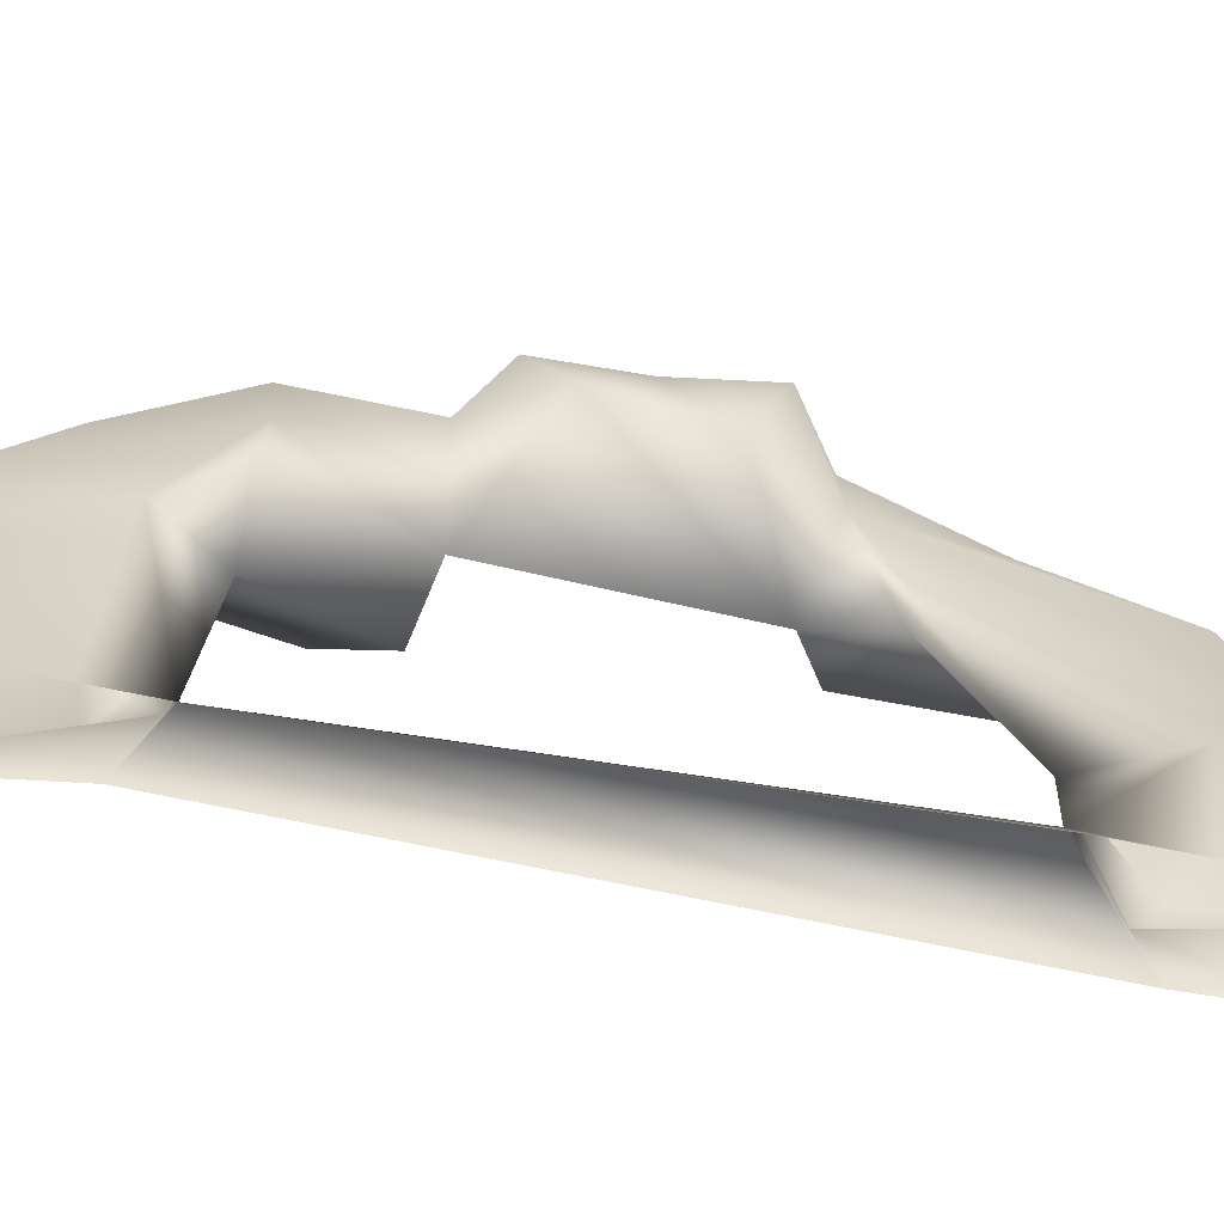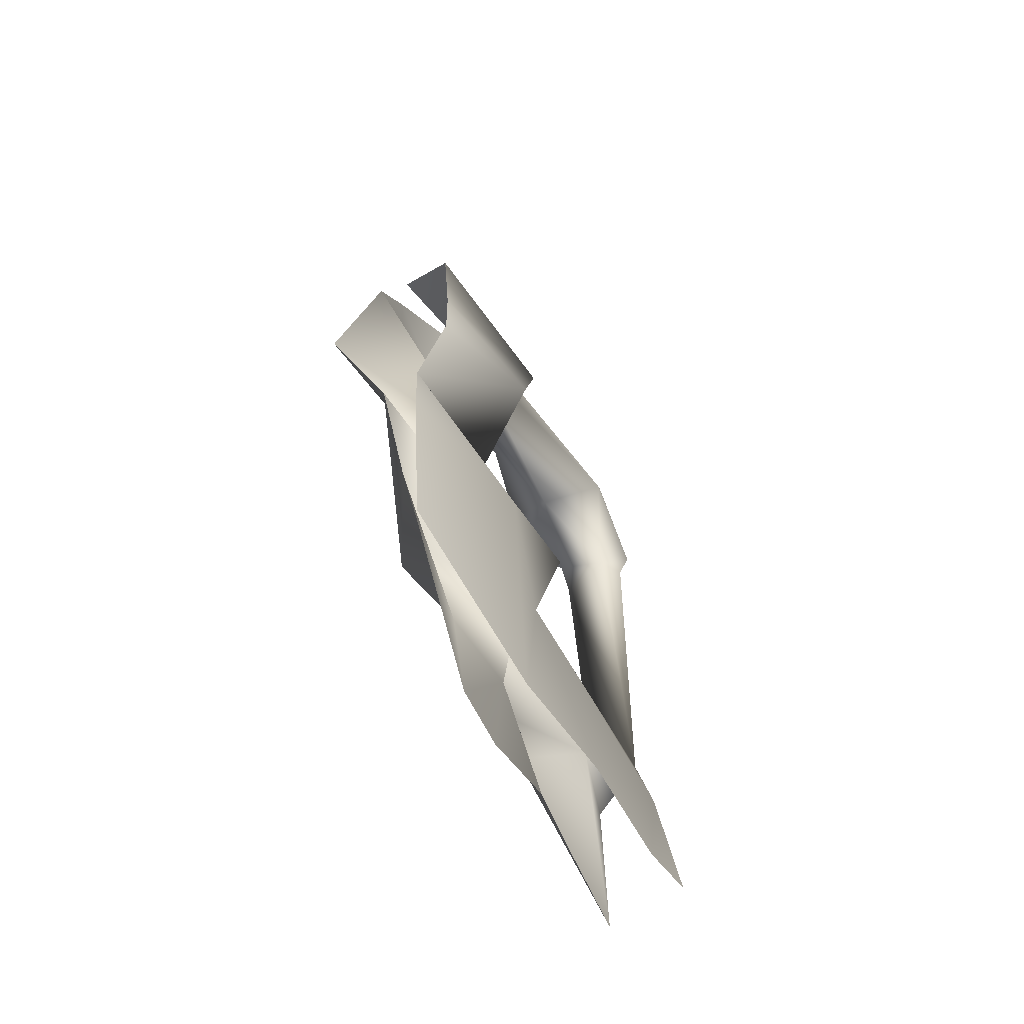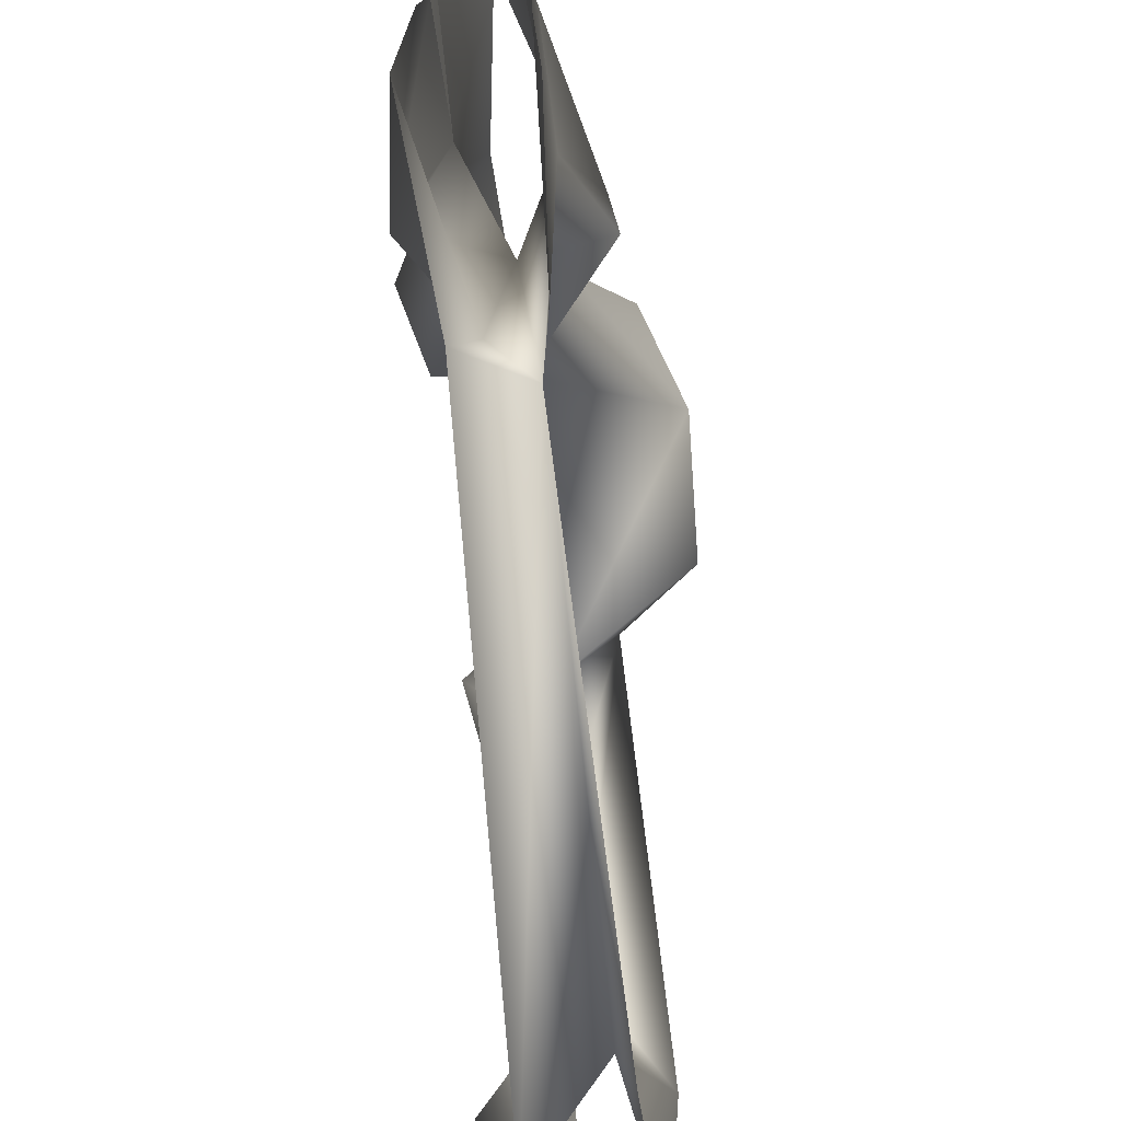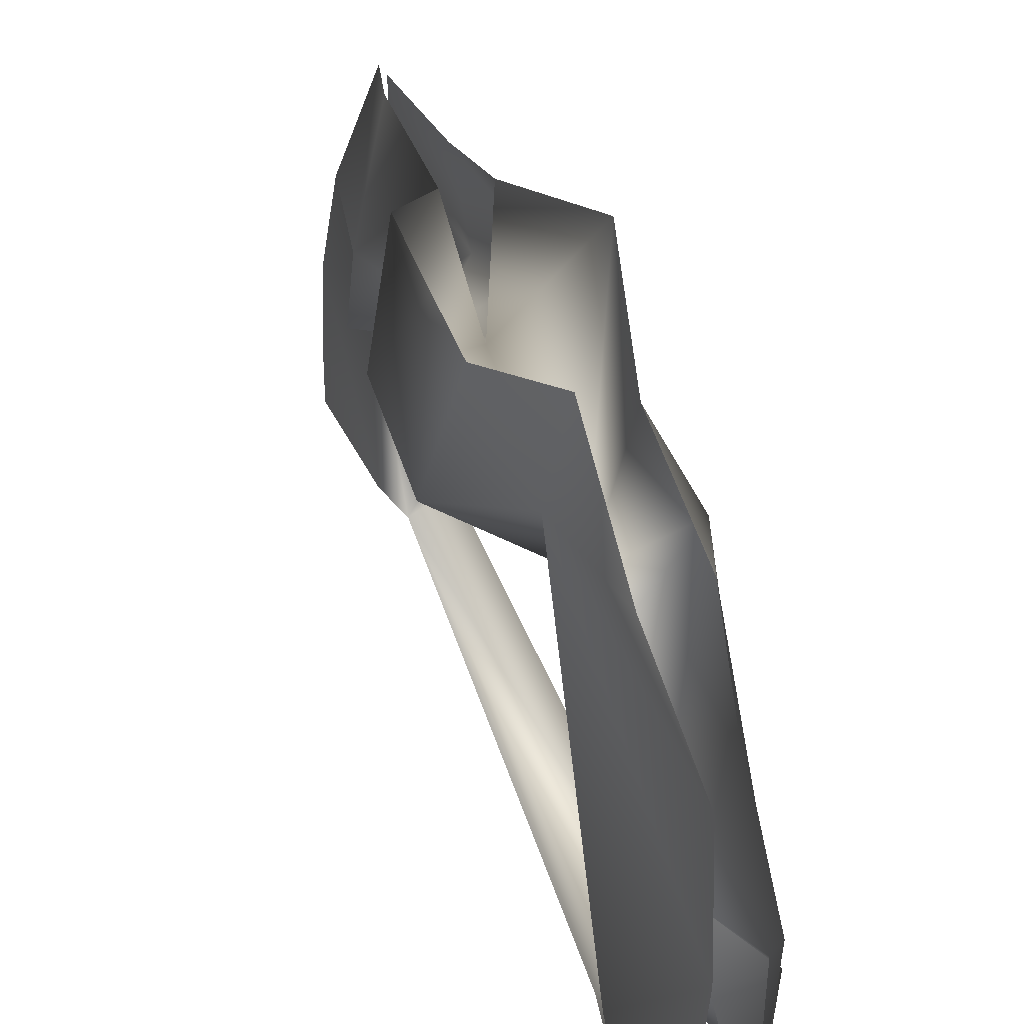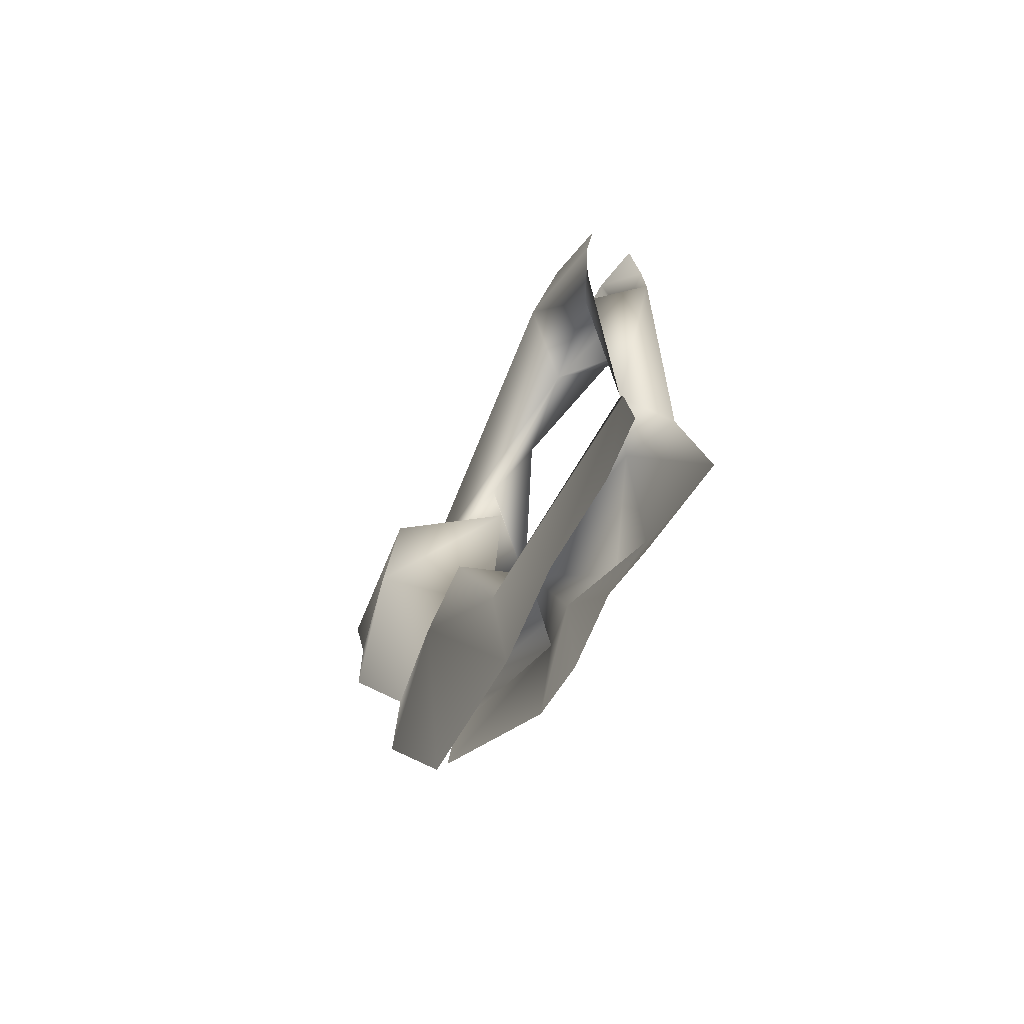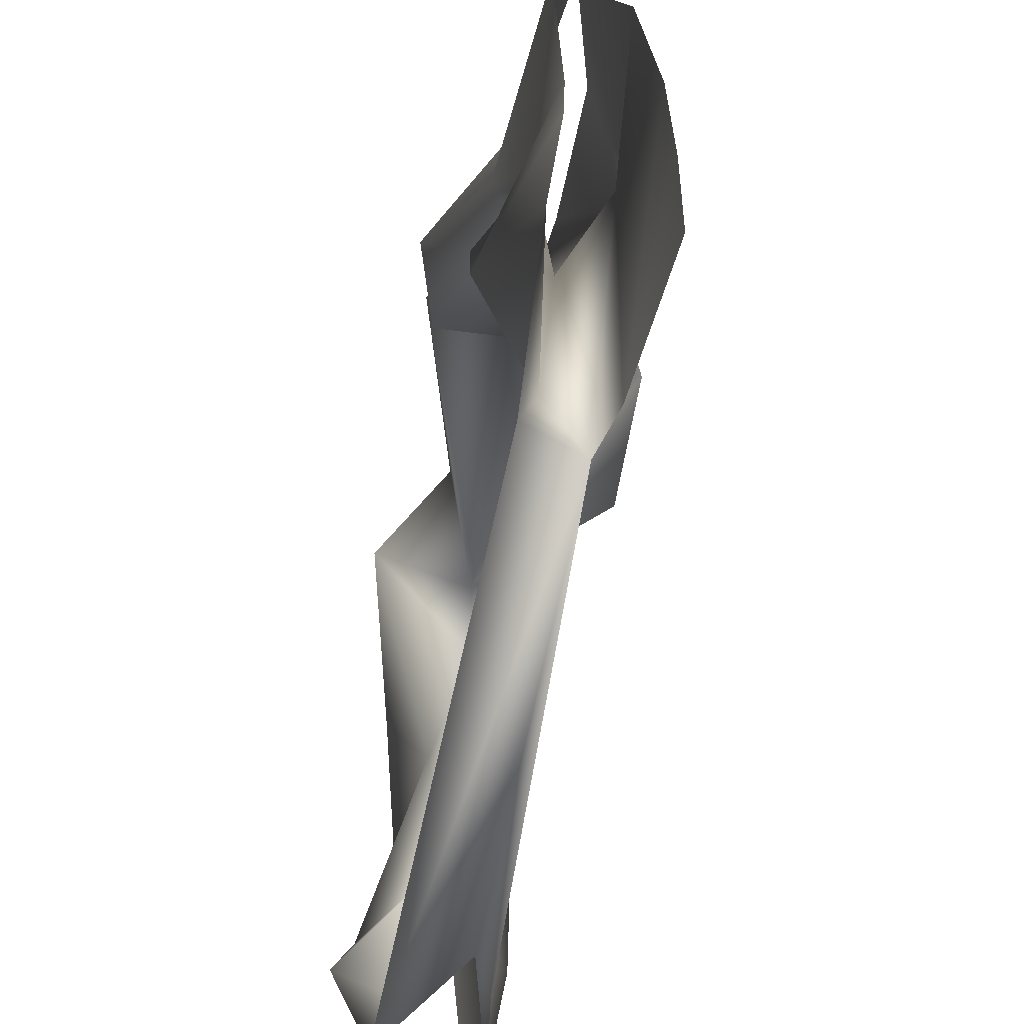
<metadata>
{"format":"obj","ext":"obj","renderer":"f3d","projection":"perspective","resolution":1024,"background":"white","views":[{"elev":-64.3,"azim":-100.9,"up":"+Y"},{"elev":-69.0,"azim":-149.2,"up":"+Z"},{"elev":-61.1,"azim":-174.8,"up":"+Y"},{"elev":45.0,"azim":-18.5,"up":"+Y"},{"elev":-69.9,"azim":-29.7,"up":"+Z"},{"elev":-49.9,"azim":171.2,"up":"+Y"}]}
</metadata>
<code>
o RoomSeparator_Plane.000
v -8.547 -0.07224 4.081
v -7.477 -0.2686 -4.829
v -7.193 -0.2755 5.087
v -8.32 -0.06645 -4.281
v -7.762 0.6902 -4.44
v -8.473 -0.313 -5.213
v -7.309 -0.6171 -7.619
v -8.624 -0.6399 -7.533
v -8.552 0.2845 -7.762
v -7.485 0.9196 -7.698
v -7.546 1.897 -7.444
v -8.529 1.903 -7.569
v -8.531 3.674 -5.084
v -8.301 3.601 -7.411
v -7.53 3.025 -5.549
v -7.43 3.08 -7.628
v -7.465 4.037 -7.542
v -8.017 3.375 -4.067
v -7.912 6.217 -5.975
v -8.012 6.395 -5.982
v -7.68 6.463 -4.075
v -7.885 4.934 -2.014
v -8.976 5.092 -4.022
v -8.46 7.331 -4.128
v -8.402 7.372 -2.15
v -7.717 7.35 -2.139
v -7 8.142 -0.1441
v -7.909 4.544 1.683
v -9.096 3.821 -4.073
v -7.385 0.3942 4.79
v -8.655 -0.3297 5.192
v -8.327 0.3988 3.918
v -7.553 -0.3935 7.051
v -8.479 -0.3935 6.998
v -8.678 0.7646 7.165
v -8.938 1.431 5.352
v -7.961 2.118 4.137
v -7.73 0.5096 6.956
v -8.343 3.692 6.885
v -8.616 6.267 2.169
v -8.108 4.541 2.83
v -7.735 5.703 6.243
v -8.189 5.726 6.273
v -8.263 6.544 4.146
v -8.288 7.965 2.235
v -7.187 -0.2232 6.499
v -7.619 4.305 6.973
v -7.202 4.064 -4.716
v -7.679 3.695 3.927
v -6.702 5.705 2.302
v -7.182 4.738 4.529
v -7.573 7.233 4.547
v -7.718 8.032 2.669
v -9.152 7.69 -1.528
v -9.245 8.072 1.551
v -9.159 7.747 0.004232
v -9.664 5.858 -0.9761
v -9.628 5.477 0.8399
v -6.585 4.837 -3.28
v -6.876 4.592 -2.256
v -6.961 2.405 -4.926
v -6.924 1.561 -5.223
v -6.669 1.031 5.18
v -6.981 1.735 5.439
f 8 6 9
f 6 12 9
f 17 19 48
f 31 32 1
f 46 38 33
f 32 30 3
f 36 32 31
f 37 63 30
f 39 40 36
f 47 38 64
f 44 40 43
f 28 27 53
f 49 50 51
f 5 61 18
f 30 63 38
f 53 50 28
f 18 29 13
f 59 26 60
f 21 26 59
f 5 62 61
f 4 2 5
f 61 15 18
f 7 10 62
f 11 62 10
f 4 5 18
f 18 15 48
f 15 16 17
f 23 13 29
f 48 19 21
f 22 18 60
f 57 25 22
f 35 36 31
f 34 35 31
f 32 37 30
f 32 36 37
f 36 35 39
f 37 36 40
f 37 49 64
f 37 40 41
f 41 49 37
f 40 44 45
f 41 40 28
f 41 50 49
f 54 25 57
f 48 15 17
f 2 7 5
f 7 62 5
f 62 15 61
f 64 49 47
f 51 50 52
f 18 22 29
f 26 22 60
f 37 64 63
f 4 18 13 6
f 11 16 15 62
f 14 13 23 20
f 18 48 59 60
f 59 48 21
f 29 22 23
f 40 45 55 58
f 24 20 23
f 25 24 23
f 25 23 22
f 22 26 27 28
f 51 42 47 49
f 30 38 46 3
f 40 39 43
f 42 51 52
f 12 6 13 14
f 58 28 40
f 56 57 58 55
f 63 64 38
f 50 41 28
f 53 52 50
f 56 54 57
f 28 58 57 22
f 32 3 4
f 1 32 4
f 3 2 4

</code>
